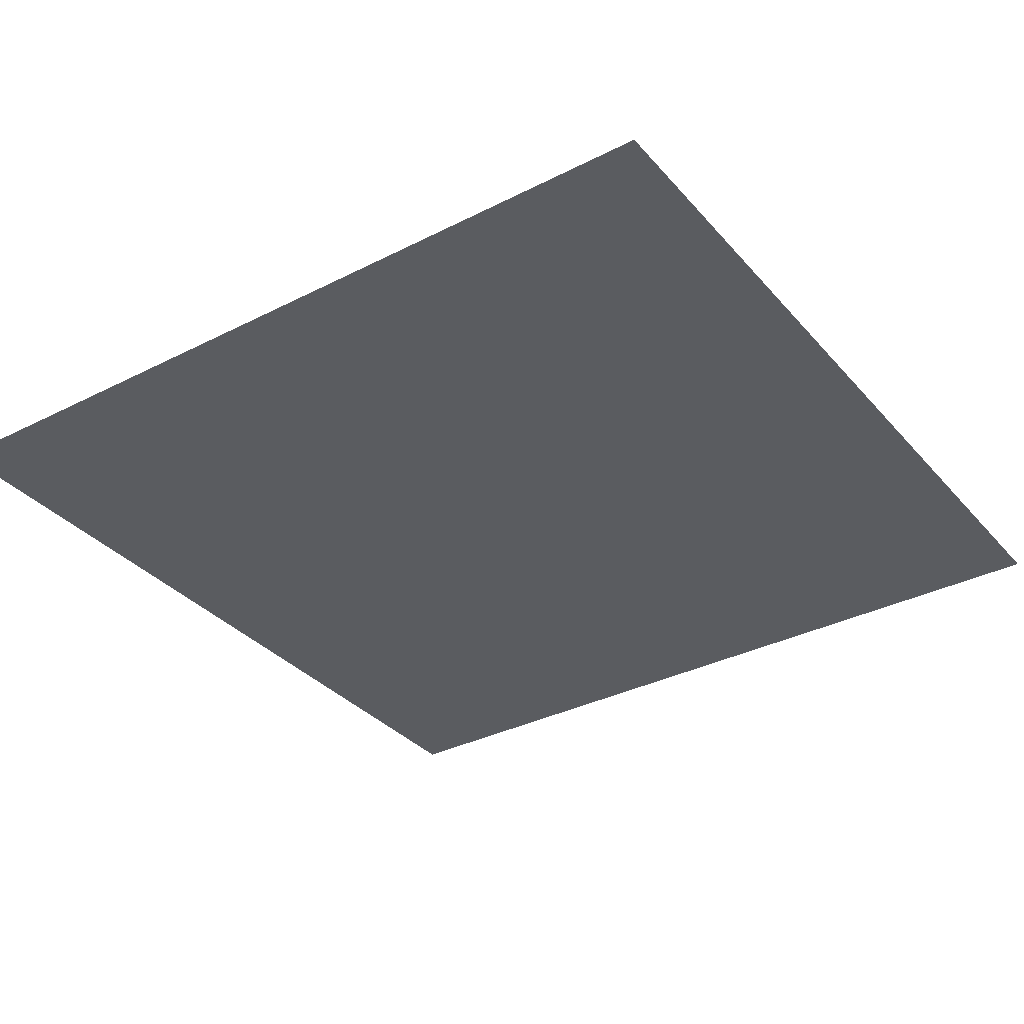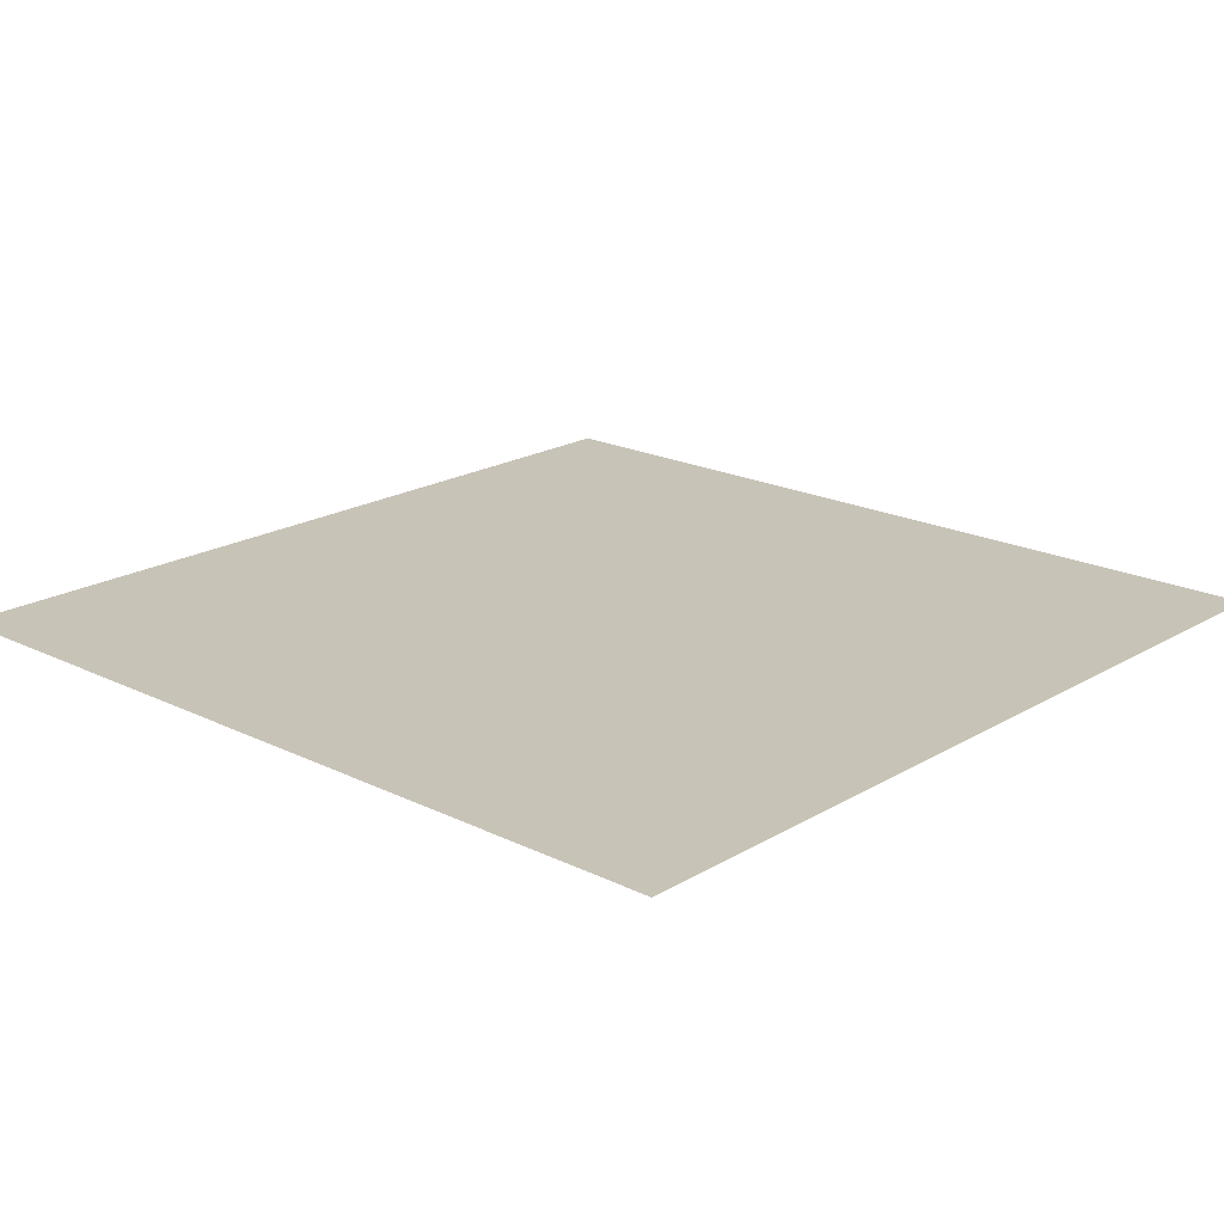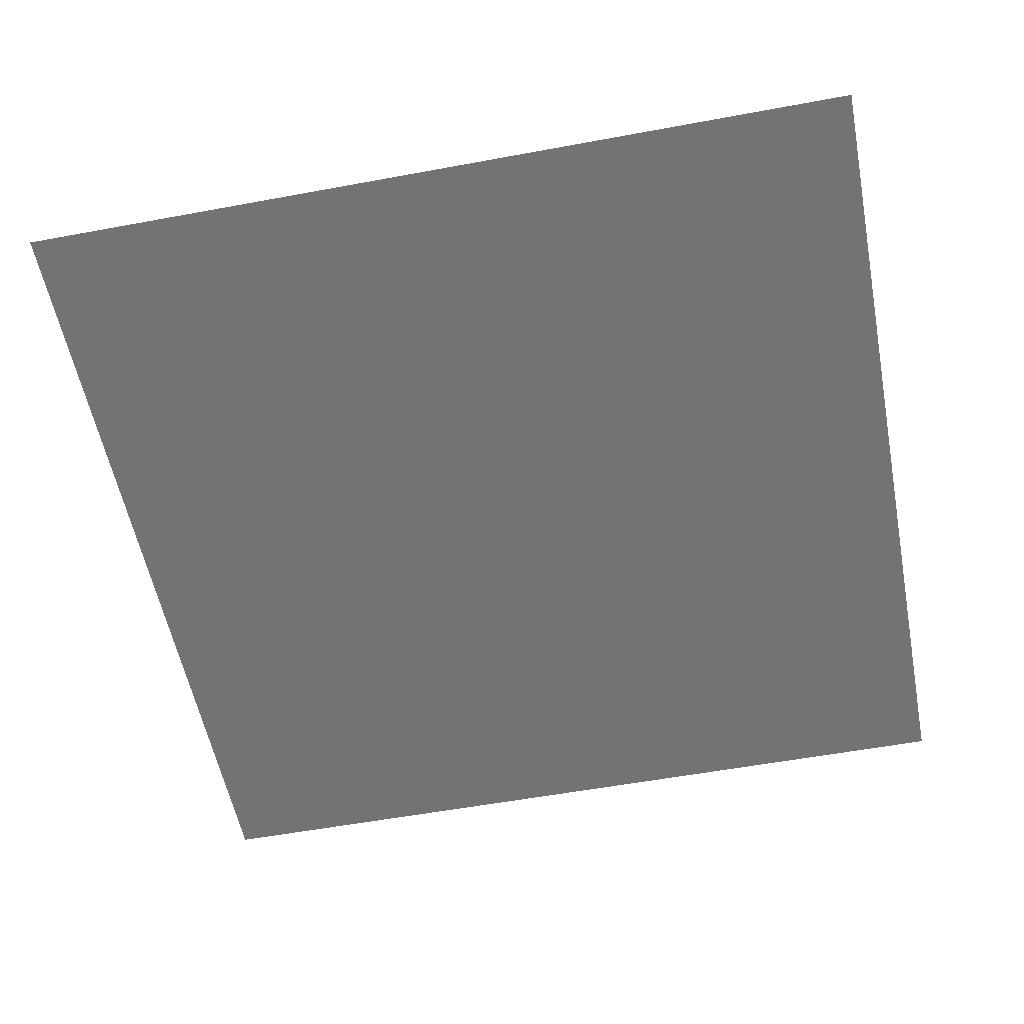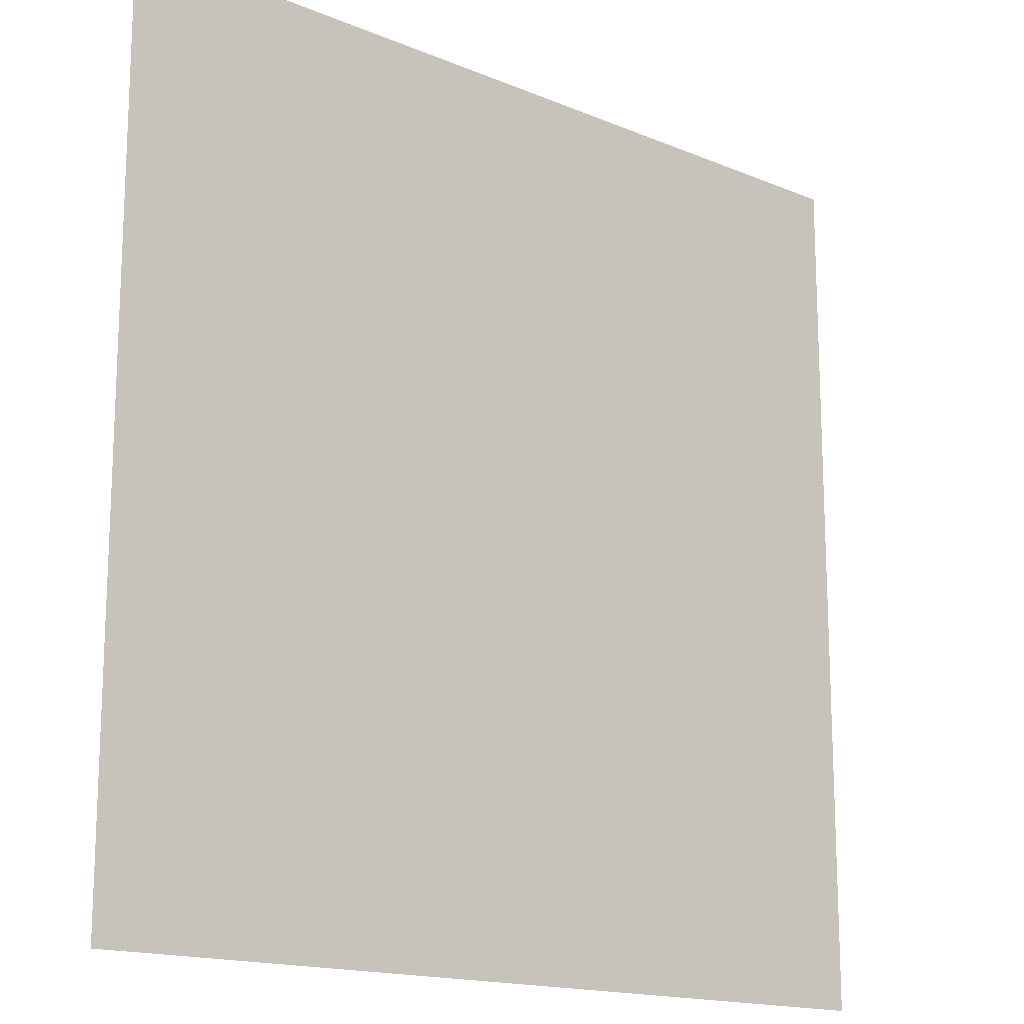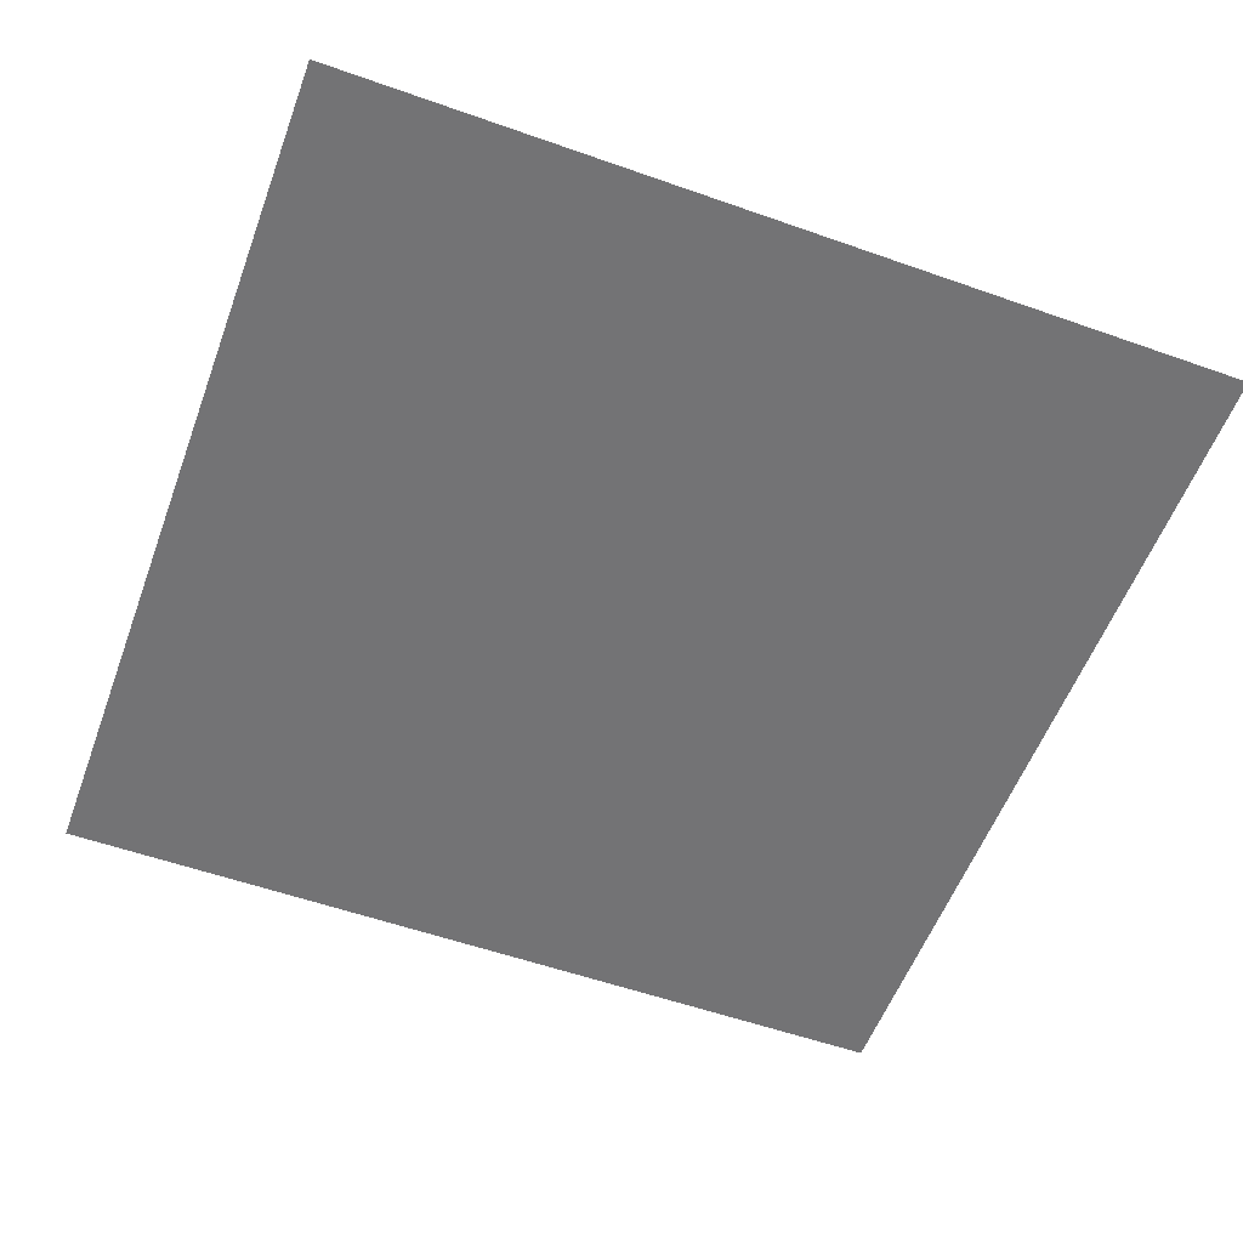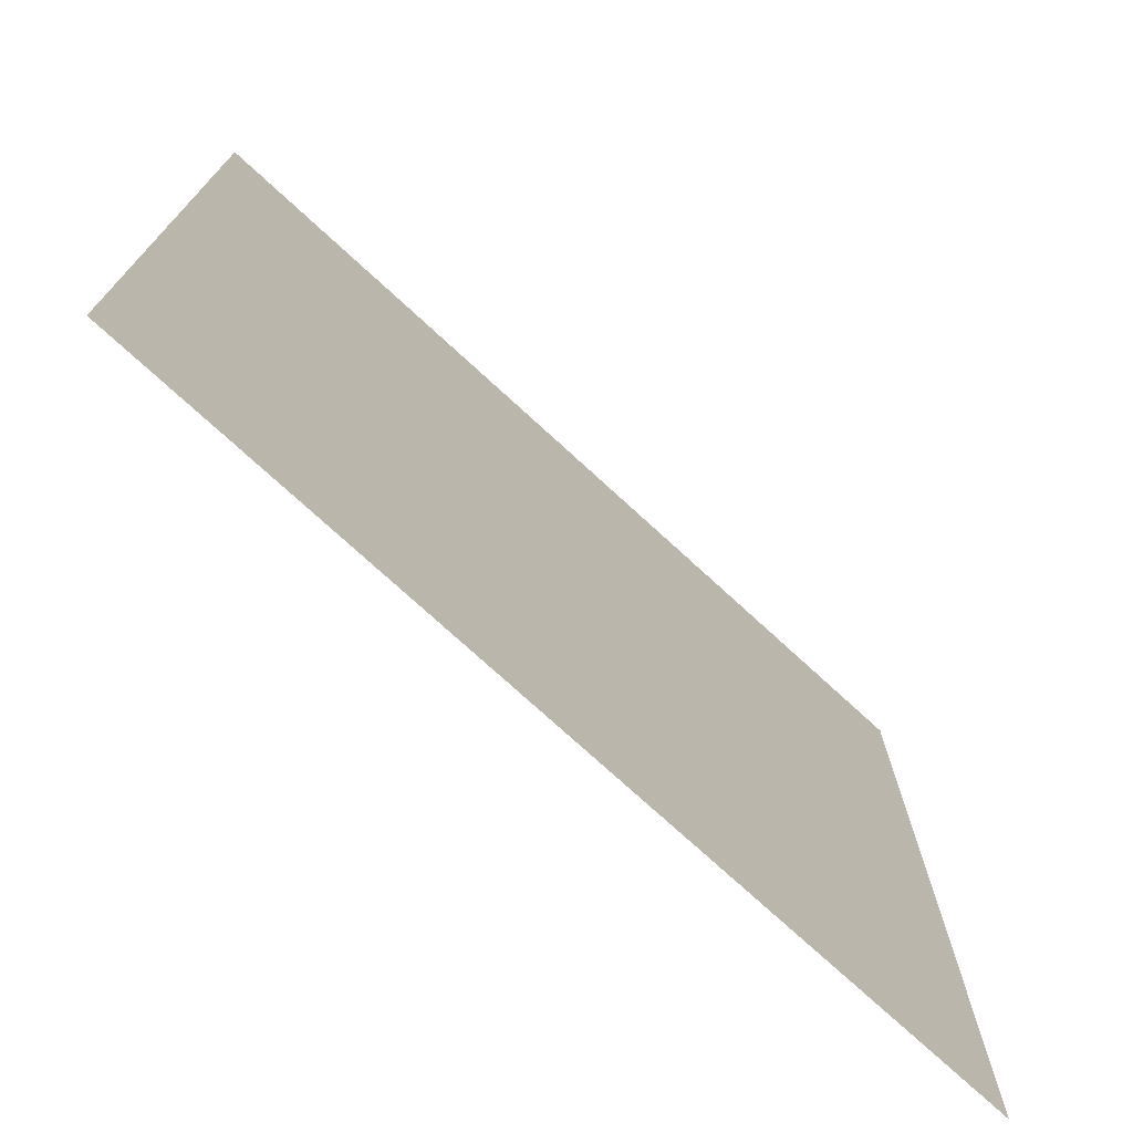
<metadata>
{"format":"obj","ext":"obj","renderer":"f3d","projection":"perspective","resolution":1024,"background":"white","views":[{"elev":-34.0,"azim":-145.4,"up":"+Y"},{"elev":19.8,"azim":-47.7,"up":"+Y"},{"elev":-56.0,"azim":-79.0,"up":"+Y"},{"elev":-15.9,"azim":139.0,"up":"+Z"},{"elev":-56.0,"azim":-110.3,"up":"+Y"},{"elev":-74.5,"azim":137.4,"up":"+Z"}]}
</metadata>
<code>
o Cube.001
v 1 0 -1
v -1 0 -1
v 1 0 1
v -1 0 1
f 3 2 4
f 3 1 2

</code>
